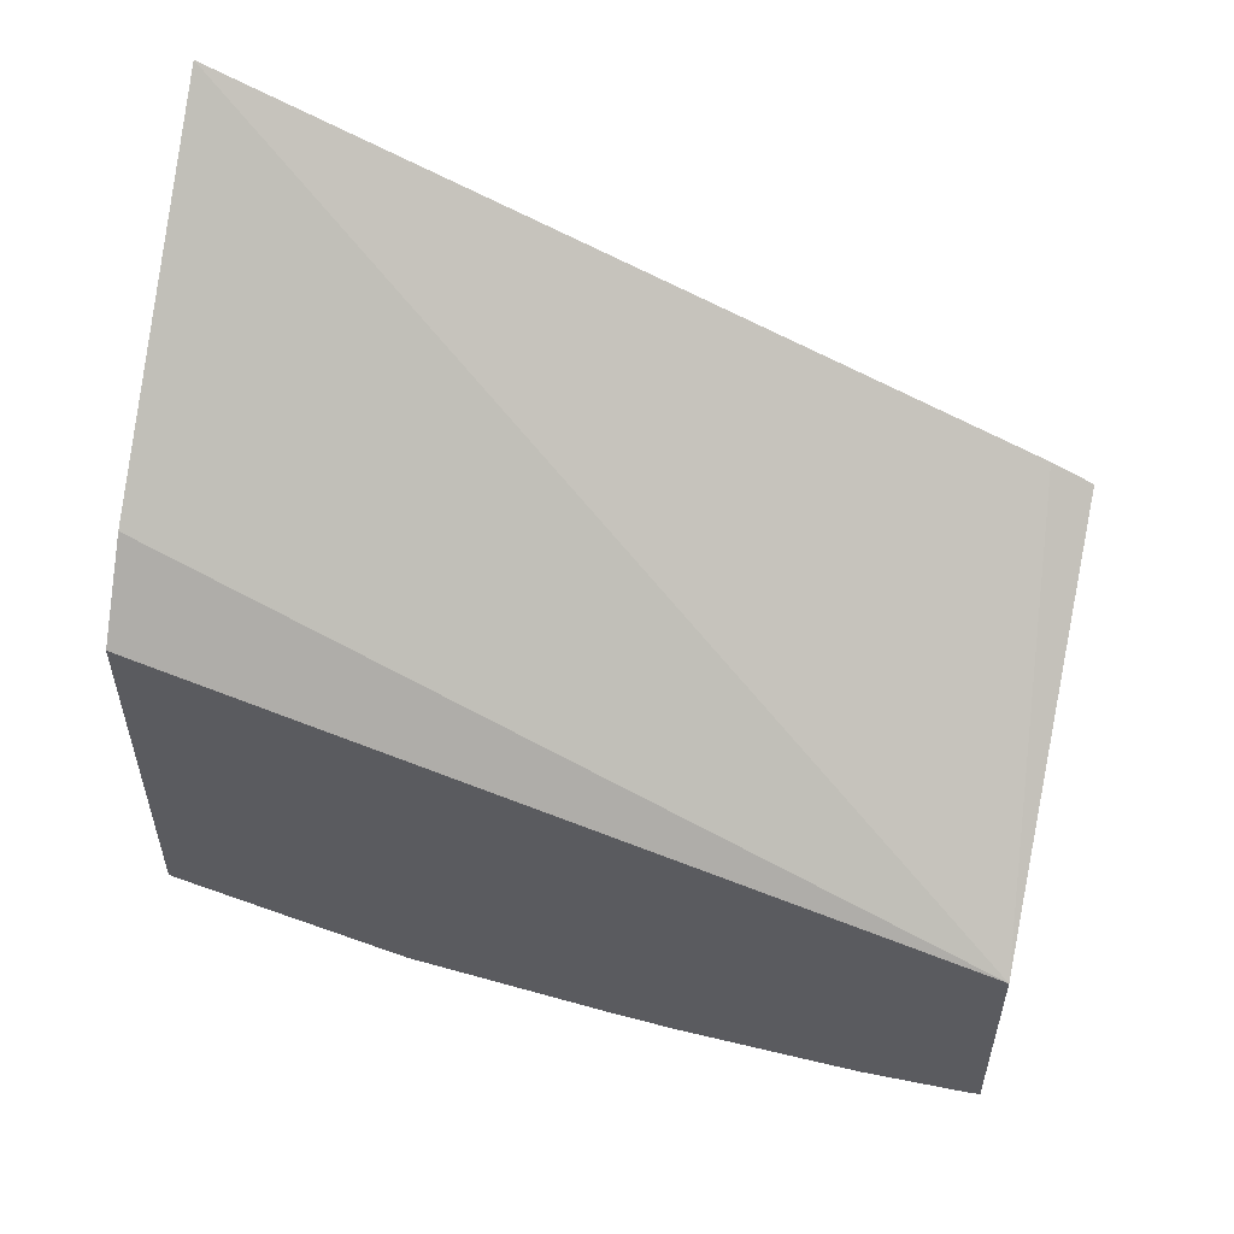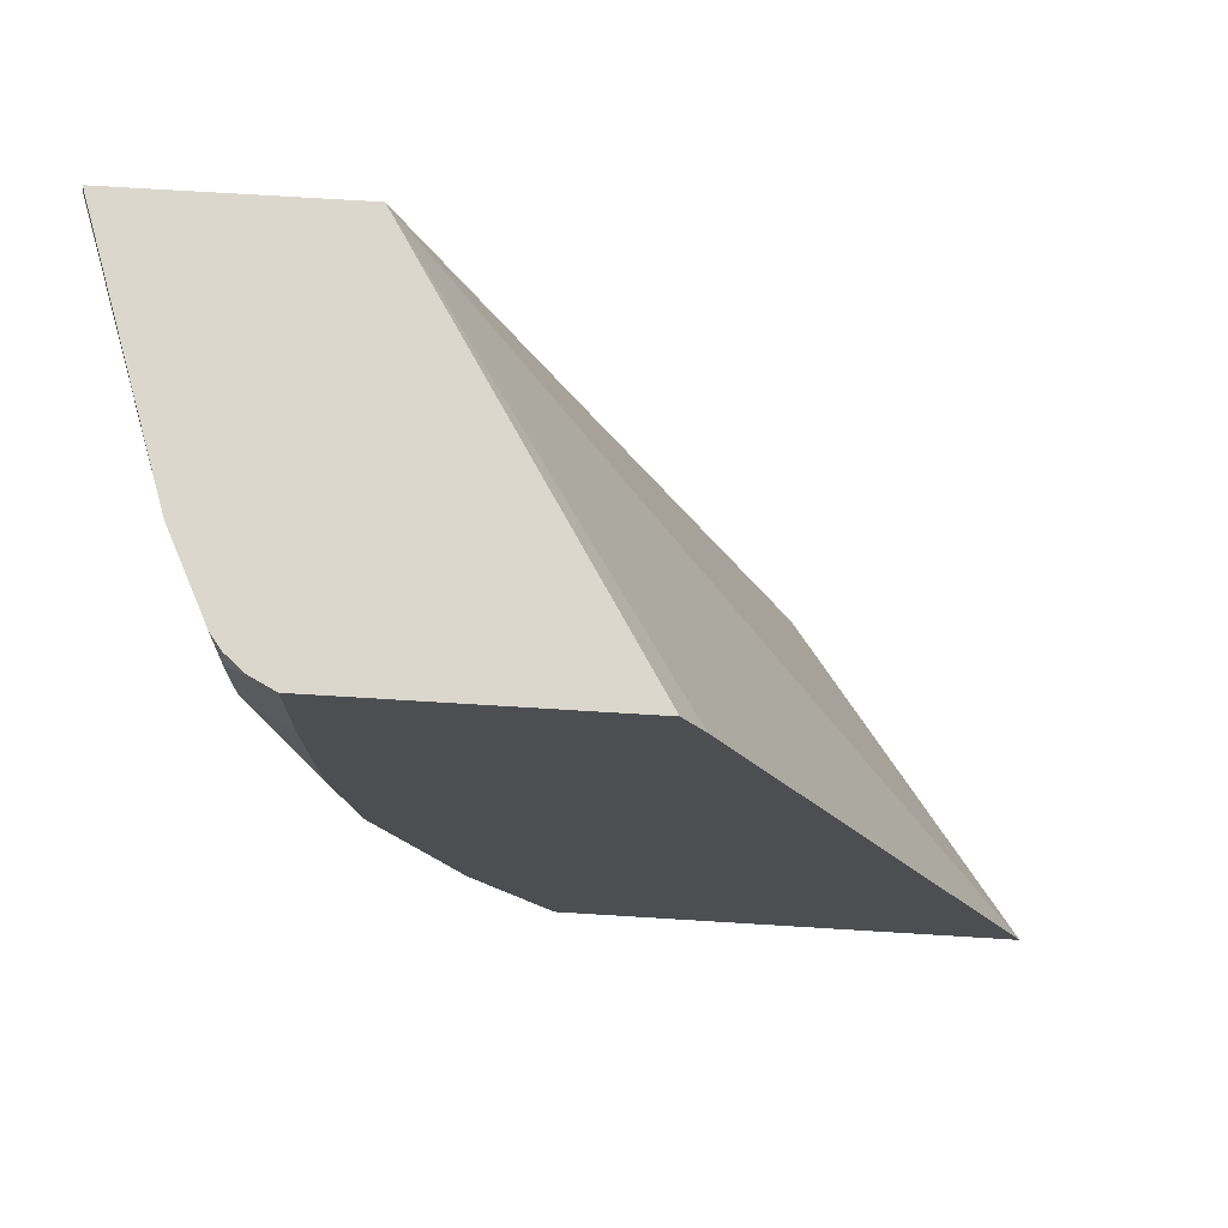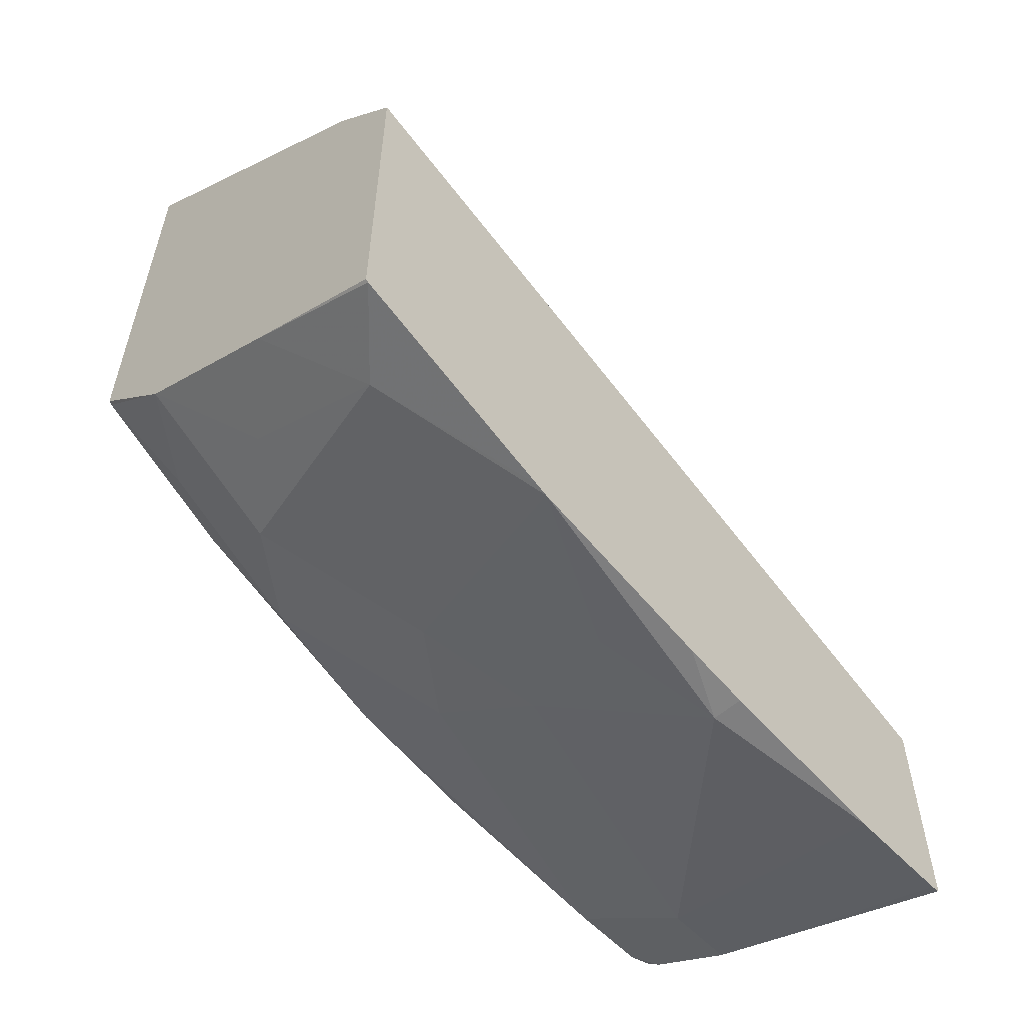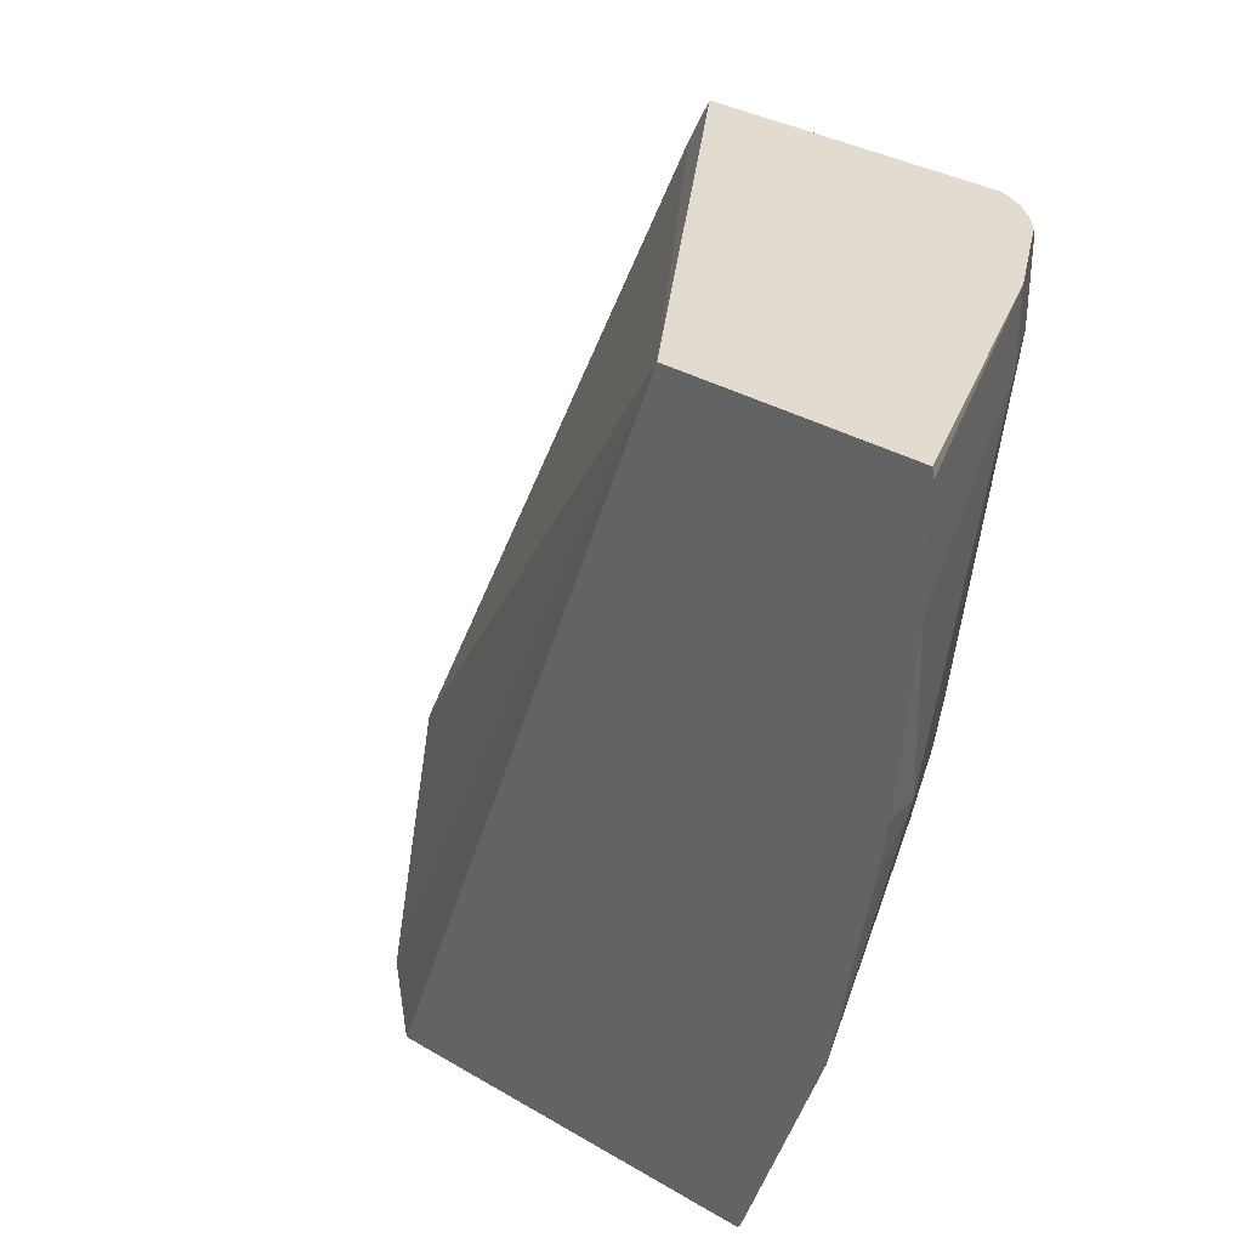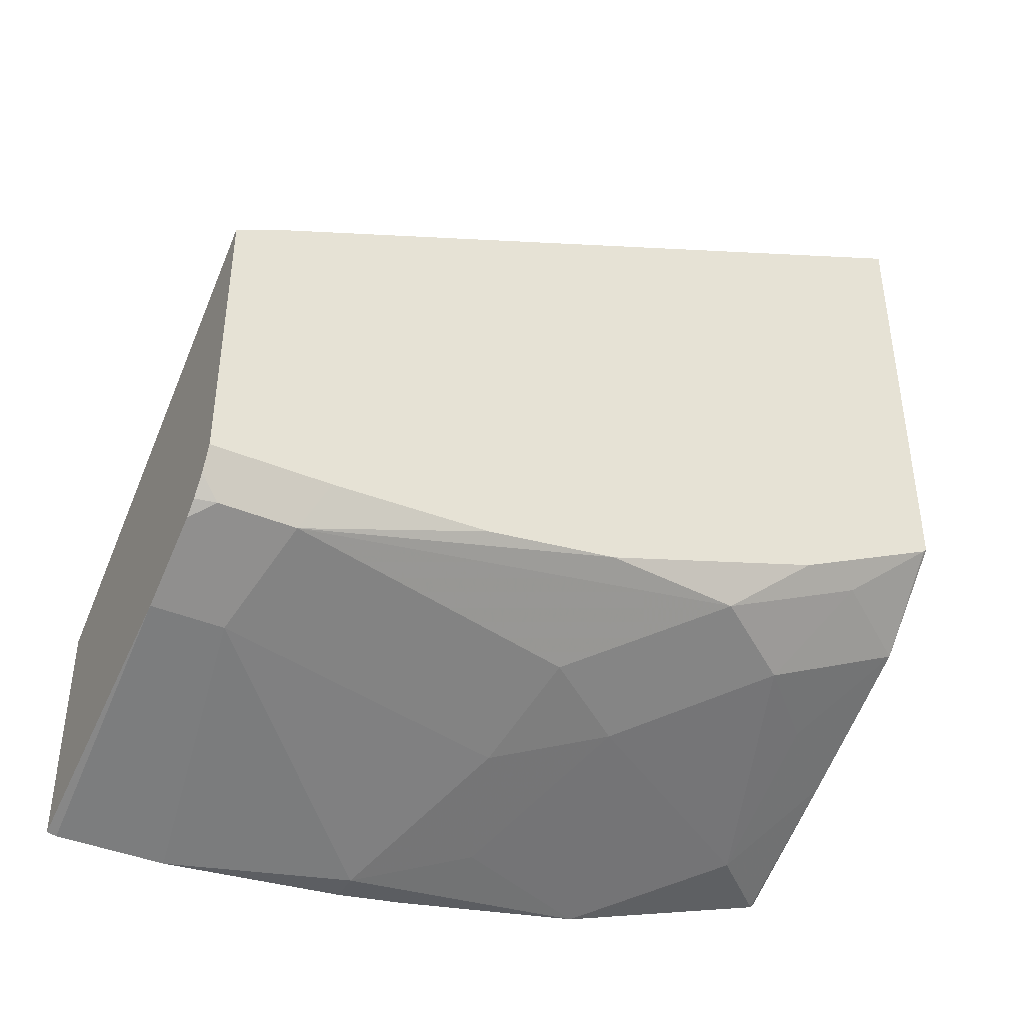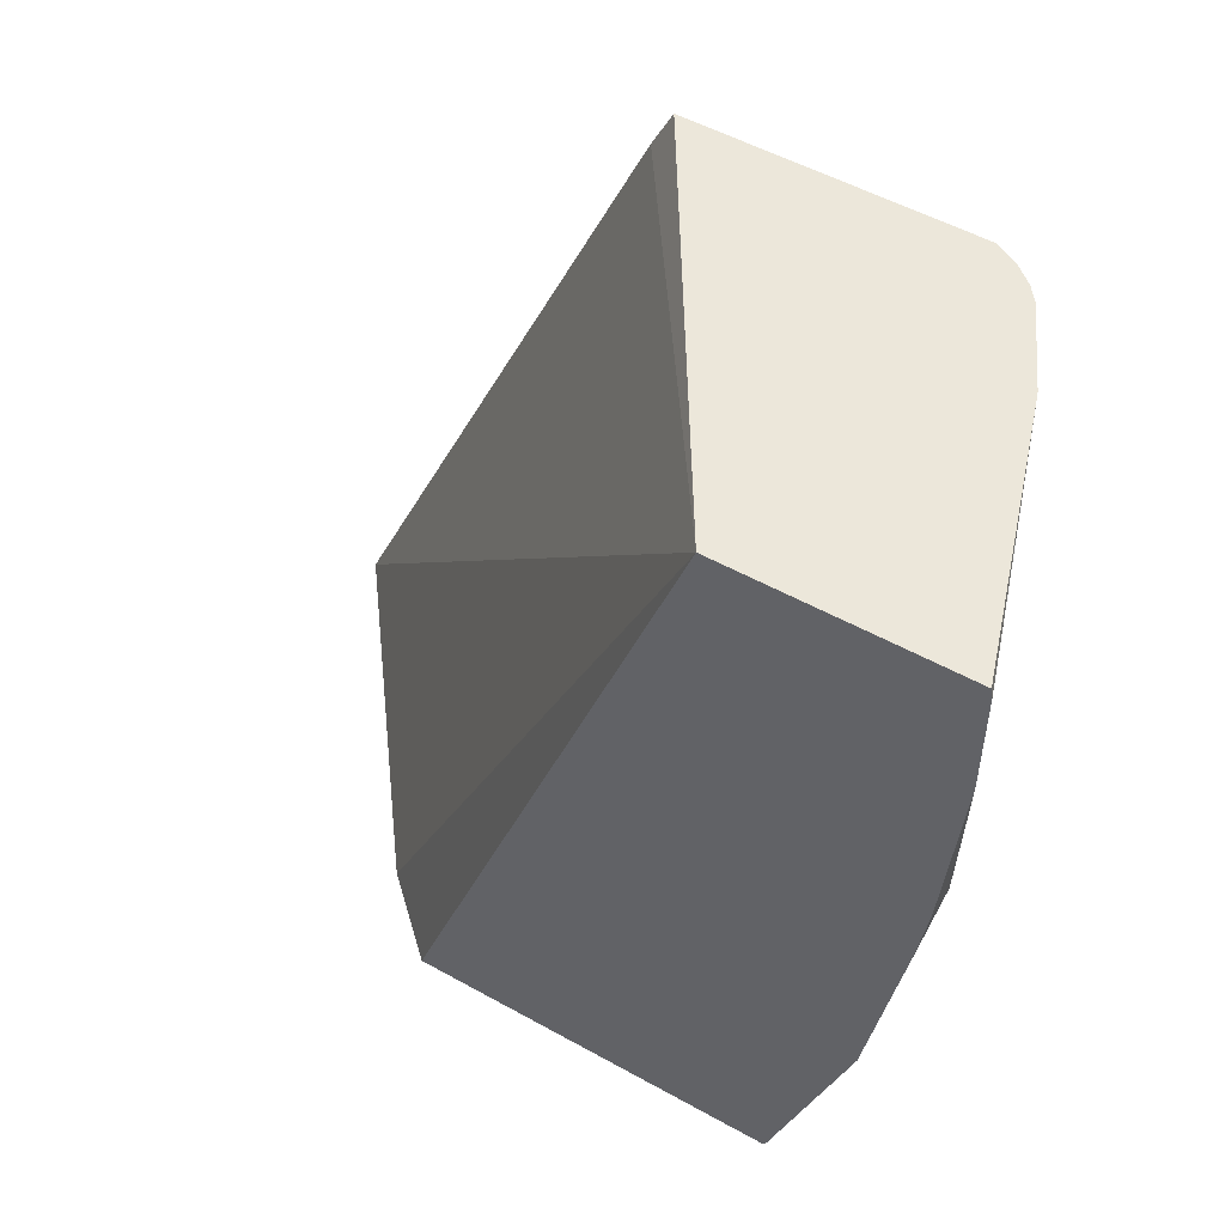
<metadata>
{"format":"obj","ext":"obj","renderer":"f3d","projection":"perspective","resolution":1024,"background":"white","views":[{"elev":54.5,"azim":102.0,"up":"+Z"},{"elev":73.3,"azim":-86.5,"up":"+Y"},{"elev":-56.6,"azim":42.3,"up":"+Z"},{"elev":34.2,"azim":128.4,"up":"+Y"},{"elev":-41.1,"azim":-116.9,"up":"+Z"},{"elev":51.9,"azim":121.1,"up":"+Y"}]}
</metadata>
<code>
v -0.2205 -0.5838 -0.6148
v -0.2833 -0.5838 -0.5846
v -0.2205 -0.5826 -0.616
v -0.2205 -0.5838 -0.4511
v -0.35 -0.5838 -0.5512
v -0.2504 -0.5509 -0.6177
v -0.2205 -0.4877 -0.6476
v -0.251 -0.5838 -0.418
v -0.2205 -0.2362 -0.5742
v -0.3506 -0.5838 -0.5509
v -0.3506 -0.5175 -0.5843
v -0.3172 -0.5509 -0.5843
v -0.3172 -0.4508 -0.6177
v -0.2205 -0.4824 -0.6494
v -0.388 -0.5838 -0.3137
v -0.2205 -0.2362 -0.6737
v -0.388 -0.2362 -0.4686
v -0.388 -0.2545 -0.4594
v -0.3784 -0.5454 -0.5454
v -0.3851 -0.5838 -0.517
v -0.388 -0.5823 -0.5155
v -0.3784 -0.4786 -0.5787
v -0.345 -0.4118 -0.6121
v -0.3005 -0.4007 -0.6344
v -0.2504 -0.4174 -0.6511
v -0.2337 -0.3673 -0.6678
v -0.2205 -0.3967 -0.6638
v -0.388 -0.5838 -0.5141
v -0.2205 -0.2404 -0.6744
v -0.3339 -0.2362 -0.6344
v -0.388 -0.2362 -0.5929
v -0.388 -0.5155 -0.5489
v -0.388 -0.4153 -0.5823
v -0.3784 -0.2783 -0.6121
v -0.3339 -0.2671 -0.6344
v -0.2205 -0.2873 -0.6744
v -0.2205 -0.3673 -0.6678
v -0.3363 -0.2362 -0.6332
v -0.3828 -0.2362 -0.6034
v -0.3784 -0.2449 -0.6121
v -0.388 -0.2879 -0.5929
v -0.388 -0.3569 -0.5906
v -0.3697 -0.2362 -0.6165
v -0.376 -0.2362 -0.6115
f 22 32 33
f 15 33 32
f 20 28 21
f 19 21 32
f 16 29 30
f 15 21 28
f 15 32 21
f 15 42 33
f 13 24 25
f 15 31 41
f 15 17 31
f 15 18 17
f 14 26 27
f 14 25 26
f 13 22 23
f 13 25 14
f 22 33 34
f 15 41 42
f 22 34 23
f 39 44 40
f 24 34 35
f 40 44 43
f 13 23 24
f 34 42 41
f 34 38 35
f 34 43 38
f 34 40 43
f 33 42 34
f 31 34 41
f 23 34 24
f 31 40 34
f 30 35 38
f 29 35 30
f 29 36 35
f 26 35 36
f 26 37 27
f 26 36 37
f 24 26 25
f 24 35 26
f 31 39 40
f 11 22 13
f 19 32 22
f 10 21 19
f 2 5 12
f 1 5 2
f 1 10 5
f 1 20 10
f 1 28 20
f 1 15 28
f 1 8 15
f 1 4 8
f 2 12 6
f 1 9 4
f 1 29 16
f 1 36 29
f 1 37 36
f 1 27 37
f 1 14 27
f 1 3 7
f 1 2 3
f 11 19 22
f 1 16 9
f 2 6 3
f 1 7 14
f 4 9 8
f 3 6 7
f 10 19 11
f 10 20 21
f 9 17 18
f 9 31 17
f 9 39 31
f 9 44 39
f 9 43 44
f 9 38 43
f 9 18 15
f 9 16 30
f 8 9 15
f 6 11 13
f 6 12 11
f 6 14 7
f 6 13 14
f 5 11 12
f 9 30 38
f 5 10 11

</code>
